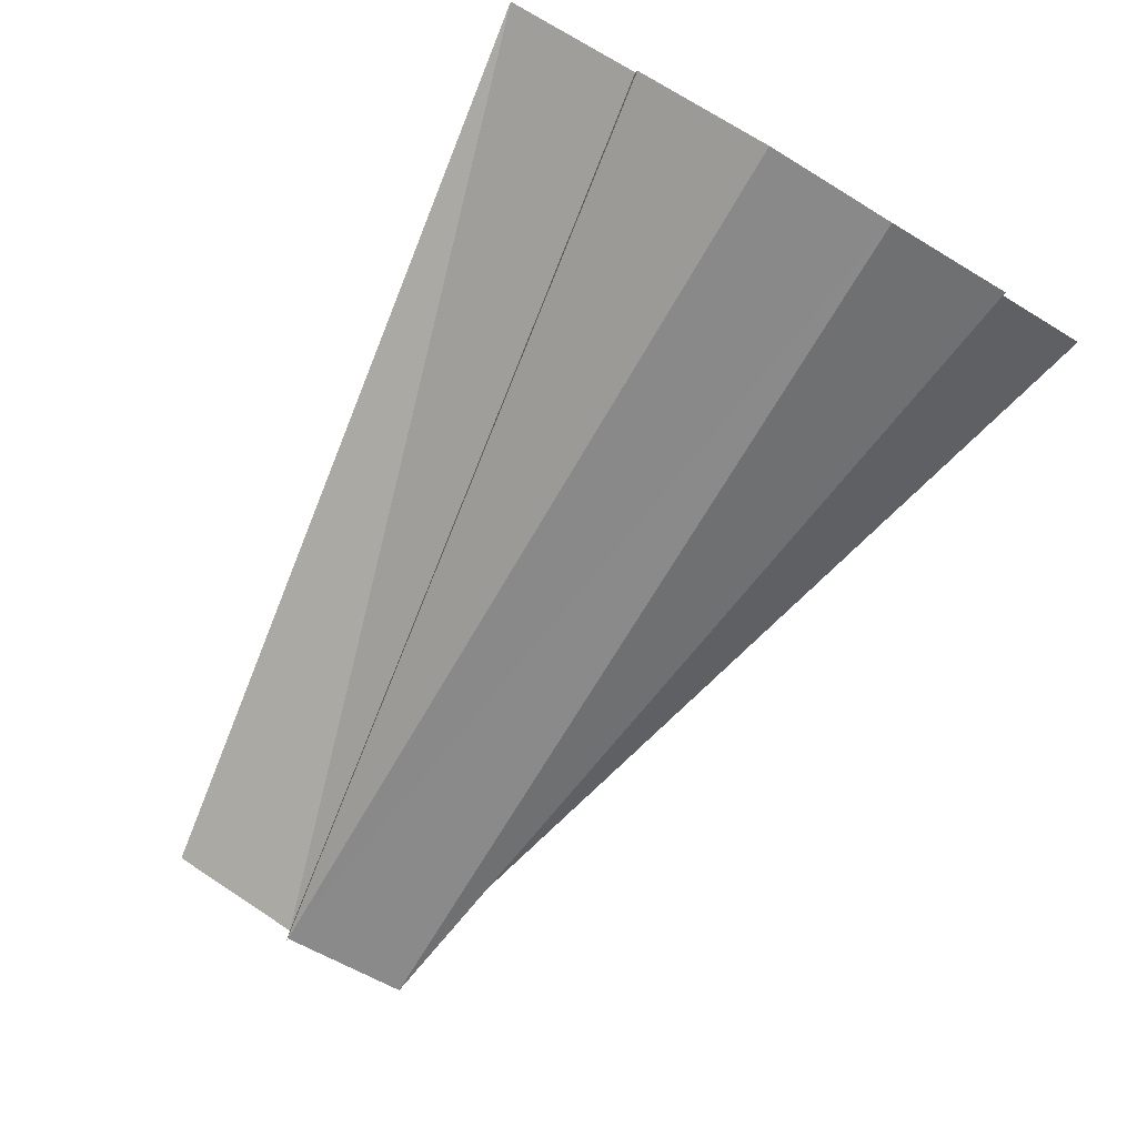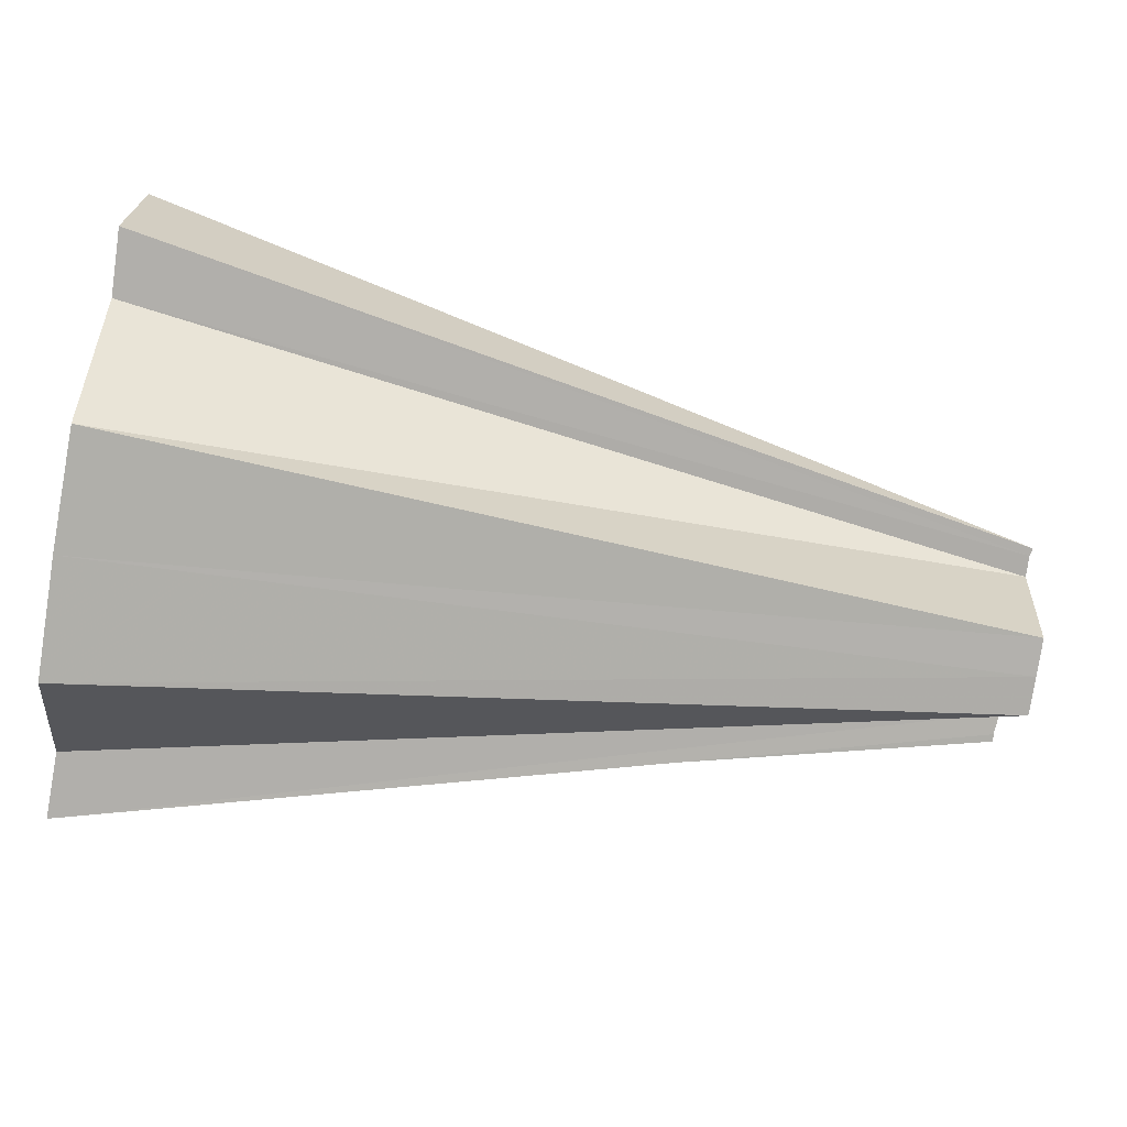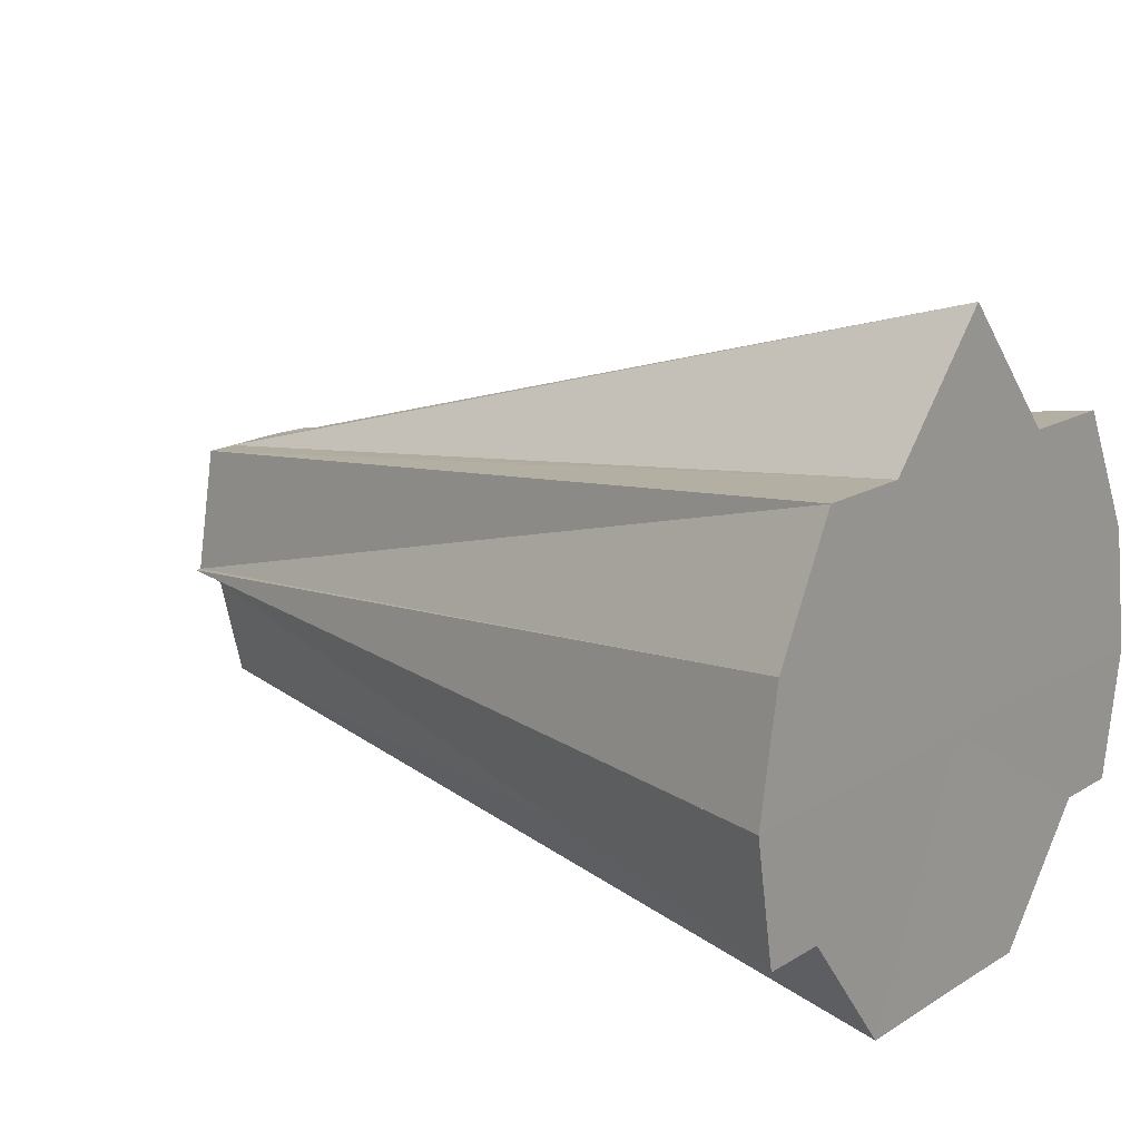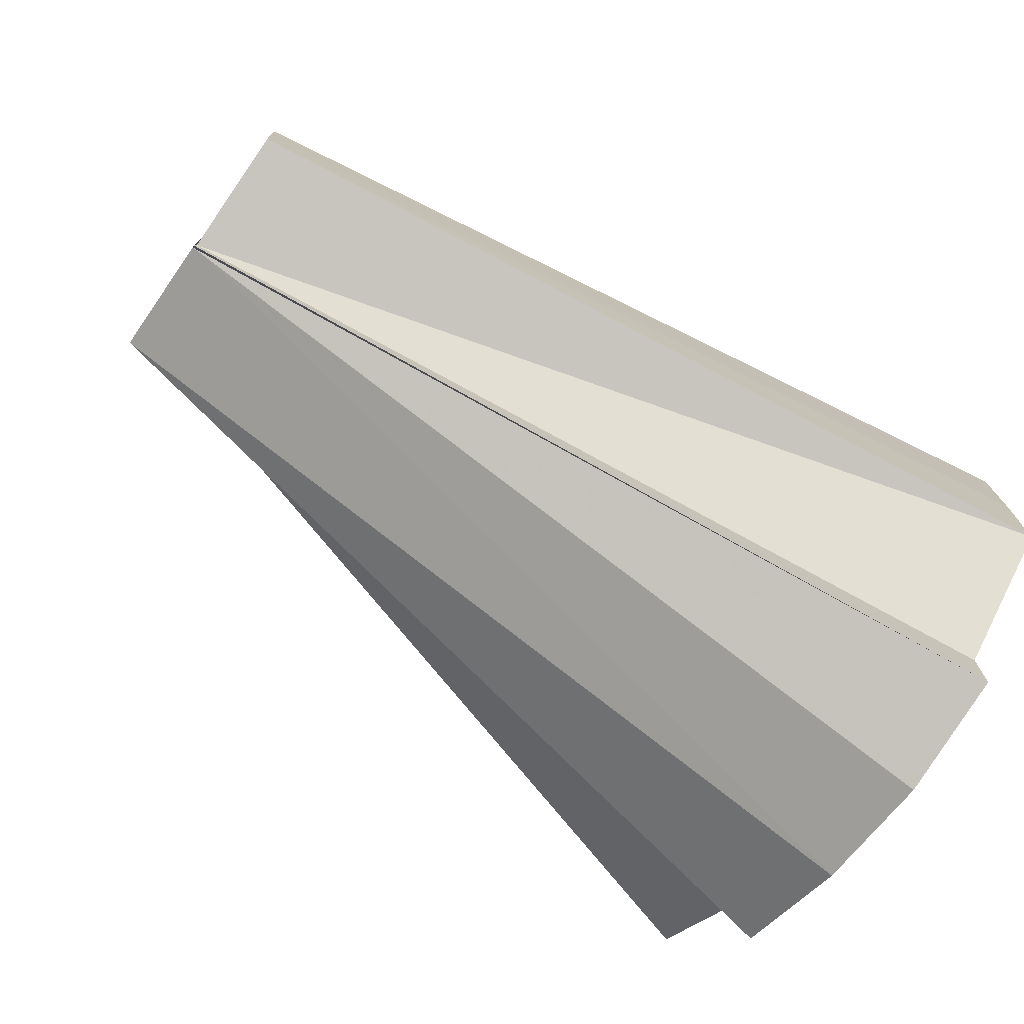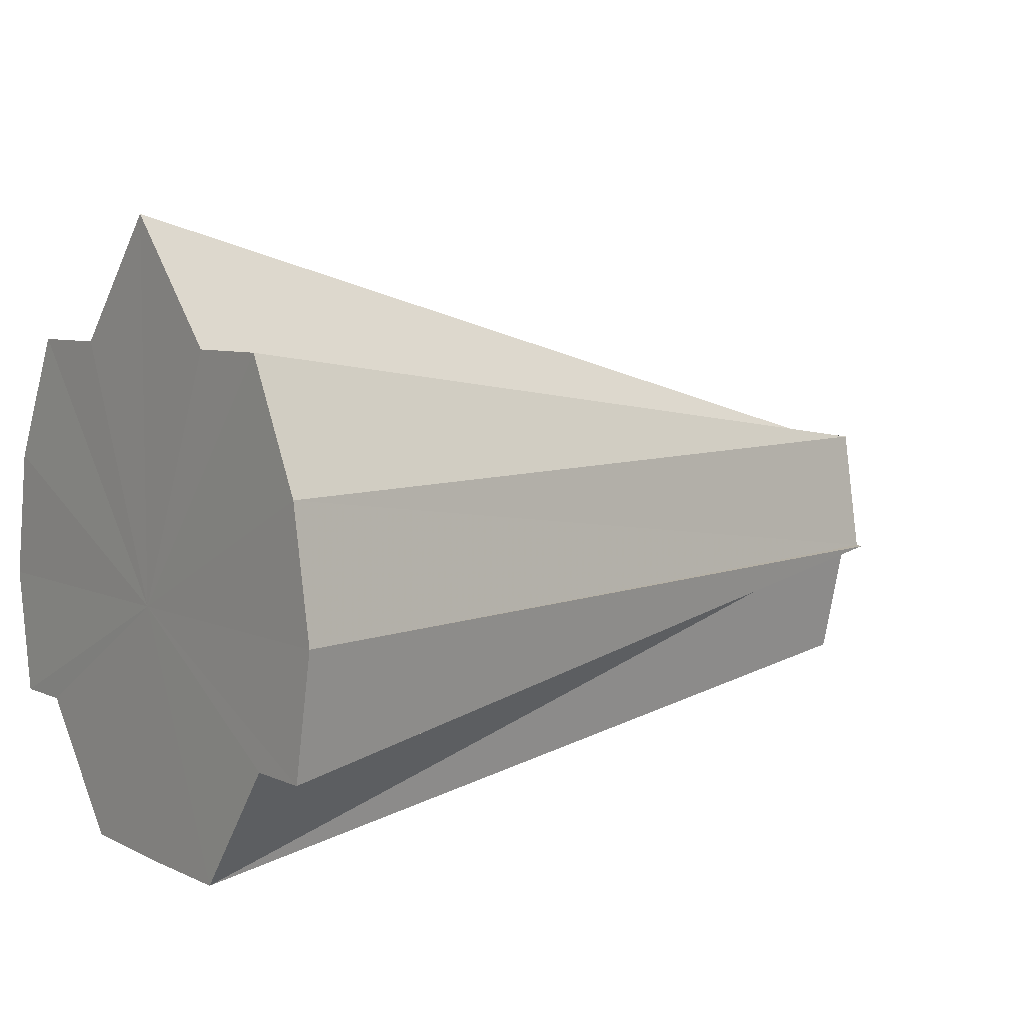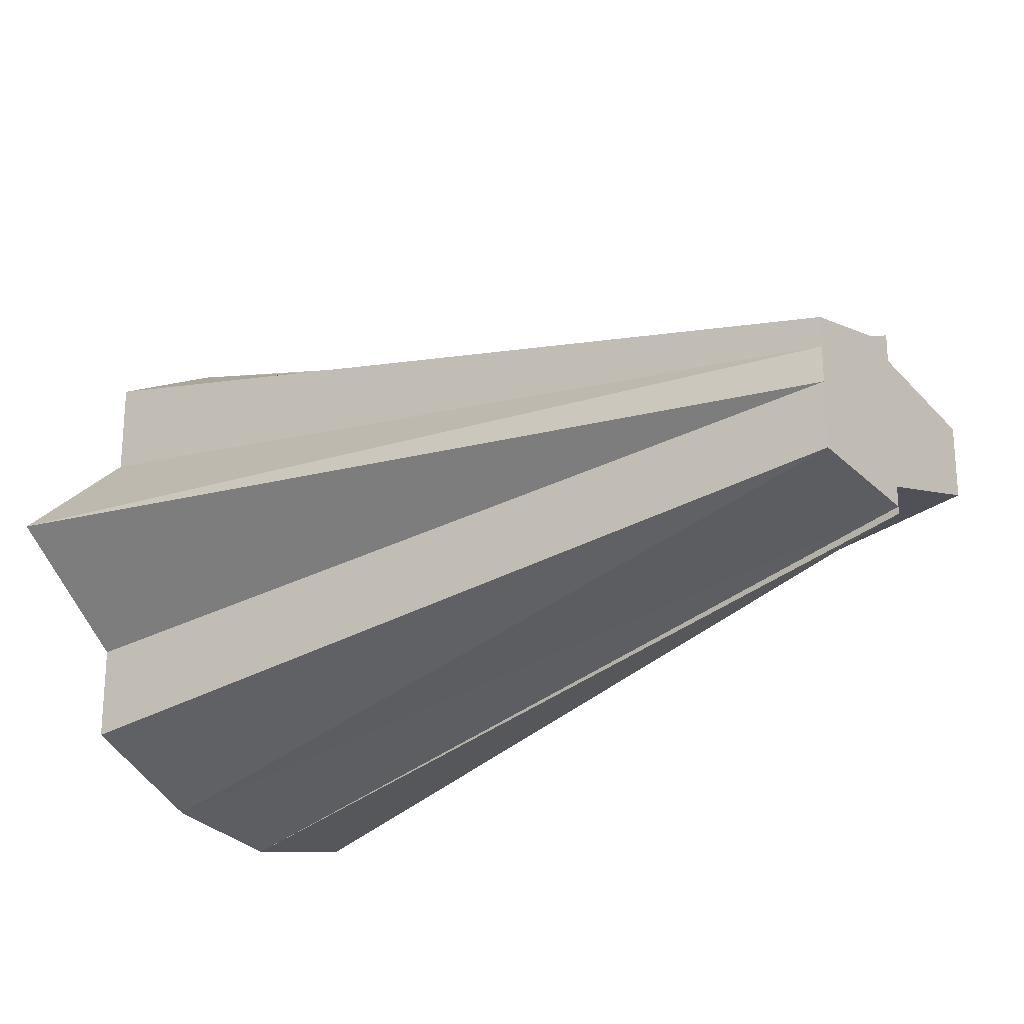
<metadata>
{"format":"obj","ext":"obj","renderer":"f3d","projection":"perspective","resolution":1024,"background":"white","views":[{"elev":-79.5,"azim":59.9,"up":"+Z"},{"elev":-79.0,"azim":171.0,"up":"+Y"},{"elev":16.8,"azim":39.9,"up":"+Y"},{"elev":-75.0,"azim":-35.2,"up":"+Z"},{"elev":6.6,"azim":143.3,"up":"+Y"},{"elev":-22.1,"azim":-139.8,"up":"+Z"}]}
</metadata>
<code>
o 14678
v 2231 1863 8.128
v 2231 1863 8.126
v 2231 1863 8.112
v 2231 1863 8.112
v 2231 1863 8.112
v 2231 1863 8.121
v 2231 1863 8.112
v 2231 1863 8.114
v 2231 1863 8.11
v 2231 1863 8.121
v 2231 1863 8.104
v 2231 1863 8.126
v 2231 1863 8.11
v 2231 1863 8.104
v 2231 1863 8.107
v 2231 1863 8.095
v 2231 1863 8.104
v 2231 1863 8.104
v 2231 1863 8.088
v 2231 1863 8.101
v 2231 1863 8.083
v 2231 1863 8.099
v 2231 1863 8.081
v 2231 1863 8.097
v 2231 1863 8.083
v 2231 1863 8.097
v 2231 1863 8.083
v 2231 1863 8.097
v 2231 1863 8.088
v 2231 1863 8.099
v 2231 1863 8.088
v 2231 1863 8.095
v 2231 1863 8.083
v 2231 1863 8.104
v 2231 1863 8.101
v 2231 1863 8.081
v 2231 1863 8.097
v 2231 1863 8.097
v 2231 1863 8.097
v 2231 1863 8.114
v 2231 1863 8.104
v 2231 1863 8.121
v 2231 1863 8.107
v 2231 1863 8.126
v 2231 1863 8.121
v 2231 1863 8.128
v 2231 1863 8.112
v 2231 1863 8.126
v 2231 1863 8.112
v 2231 1863 8.11
v 2231 1863 8.107
v 2231 1863 8.099
v 2231 1863 8.101
v 2231 1863 8.104
v 2231 1863 8.107
v 2231 1863 8.101
v 2231 1863 8.099
v 2231 1863 8.104
v 2231 1863 8.114
v 2231 1863 8.107
v 2231 1863 8.11
v 2231 1863 8.095
v 2231 1863 8.101
v 2231 1863 8.104
v 2231 1863 8.088
v 2231 1863 8.099
v 2231 1863 8.095
v 2231 1863 8.101
v 2231 1863 8.099
v 2231 1863 8.104
v 2231 1863 8.104
v 2231 1863 8.114
v 2231 1863 8.107
v 2231 1863 8.128
v 2231 1863 8.104
v 2231 1863 8.126
v 2231 1863 8.121
v 2231 1863 8.126
v 2231 1863 8.114
v 2231 1863 8.121
v 2231 1863 8.104
v 2231 1863 8.114
v 2231 1863 8.095
v 2231 1863 8.104
v 2231 1863 8.088
v 2231 1863 8.095
v 2231 1863 8.083
v 2231 1863 8.088
v 2231 1863 8.081
v 2231 1863 8.083
f 1 2 3
f 1 4 5
f 2 6 7
f 6 8 9
f 10 9 7
f 7 9 11
f 12 7 13
f 8 14 15
f 14 16 17
f 18 17 15
f 15 17 11
f 16 19 20
f 19 21 22
f 21 23 24
f 25 24 26
f 27 28 22
f 22 28 11
f 29 30 28
f 31 32 30
f 33 31 28
f 32 34 35
f 36 33 37
f 36 38 39
f 34 40 41
f 40 42 43
f 42 44 13
f 45 13 43
f 43 13 11
f 44 46 47
f 48 47 49
f 50 51 11
f 52 53 11
f 53 54 11
f 54 55 11
f 56 57 11
f 58 56 11
f 59 60 61
f 62 63 64
f 65 66 63
f 67 68 69
f 70 71 68
f 72 73 71
f 74 75 76
f 76 75 77
f 78 75 74
f 77 75 79
f 80 75 78
f 79 75 81
f 82 75 80
f 81 75 83
f 84 75 82
f 83 75 85
f 86 75 84
f 85 75 87
f 88 75 86
f 87 75 89
f 90 75 88
f 89 75 90

</code>
